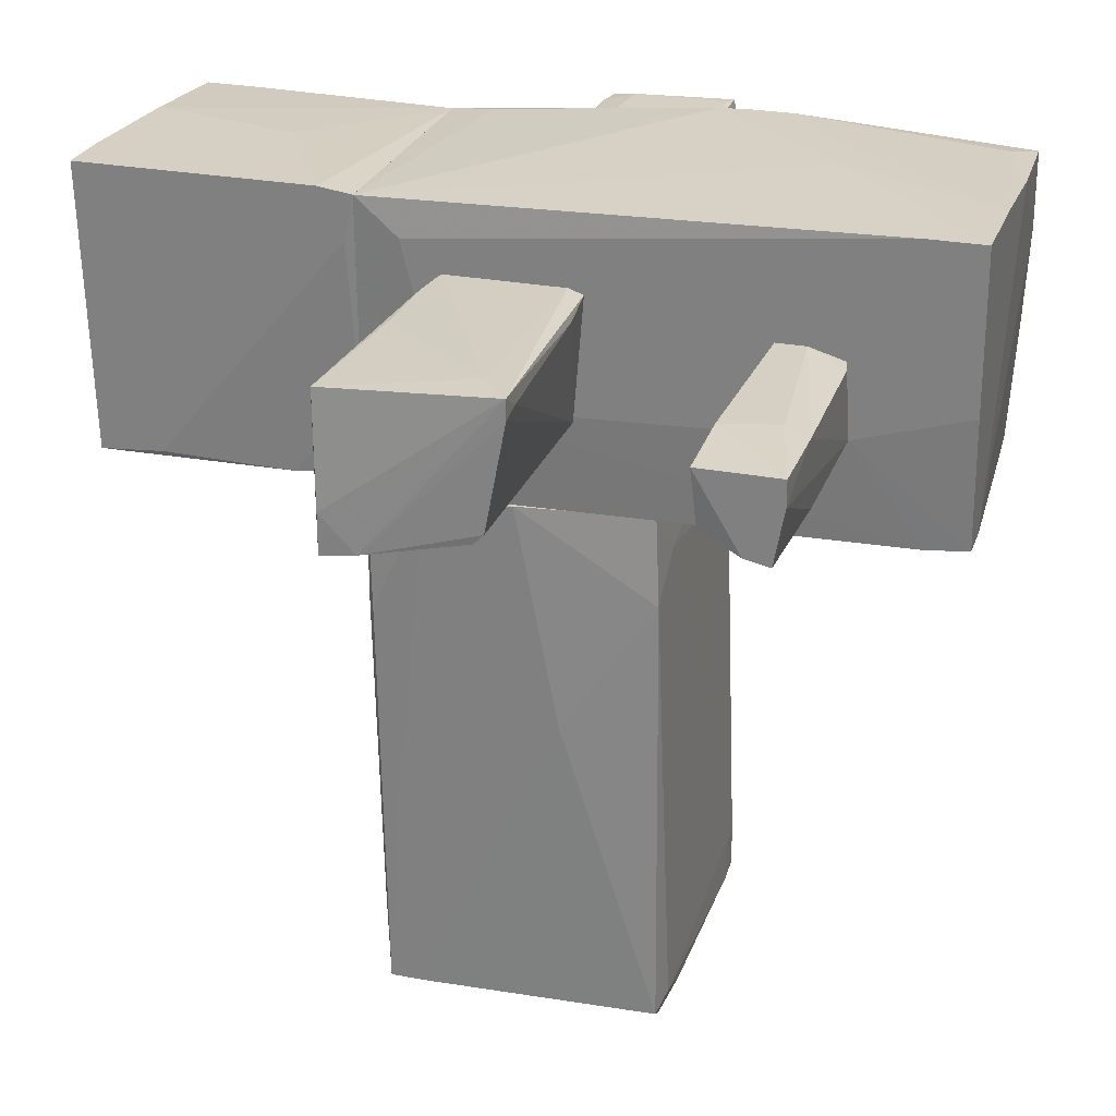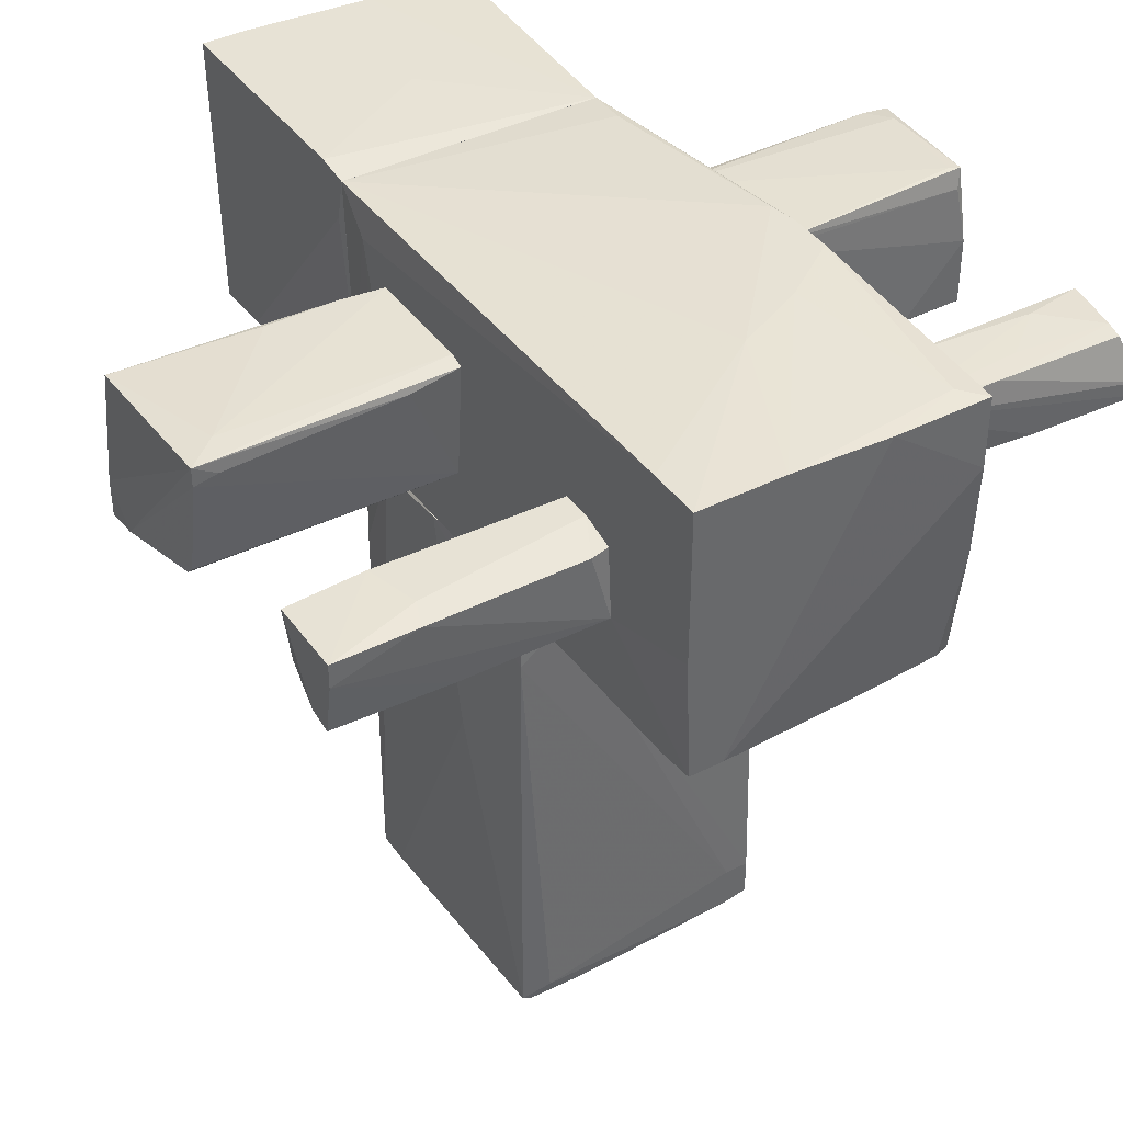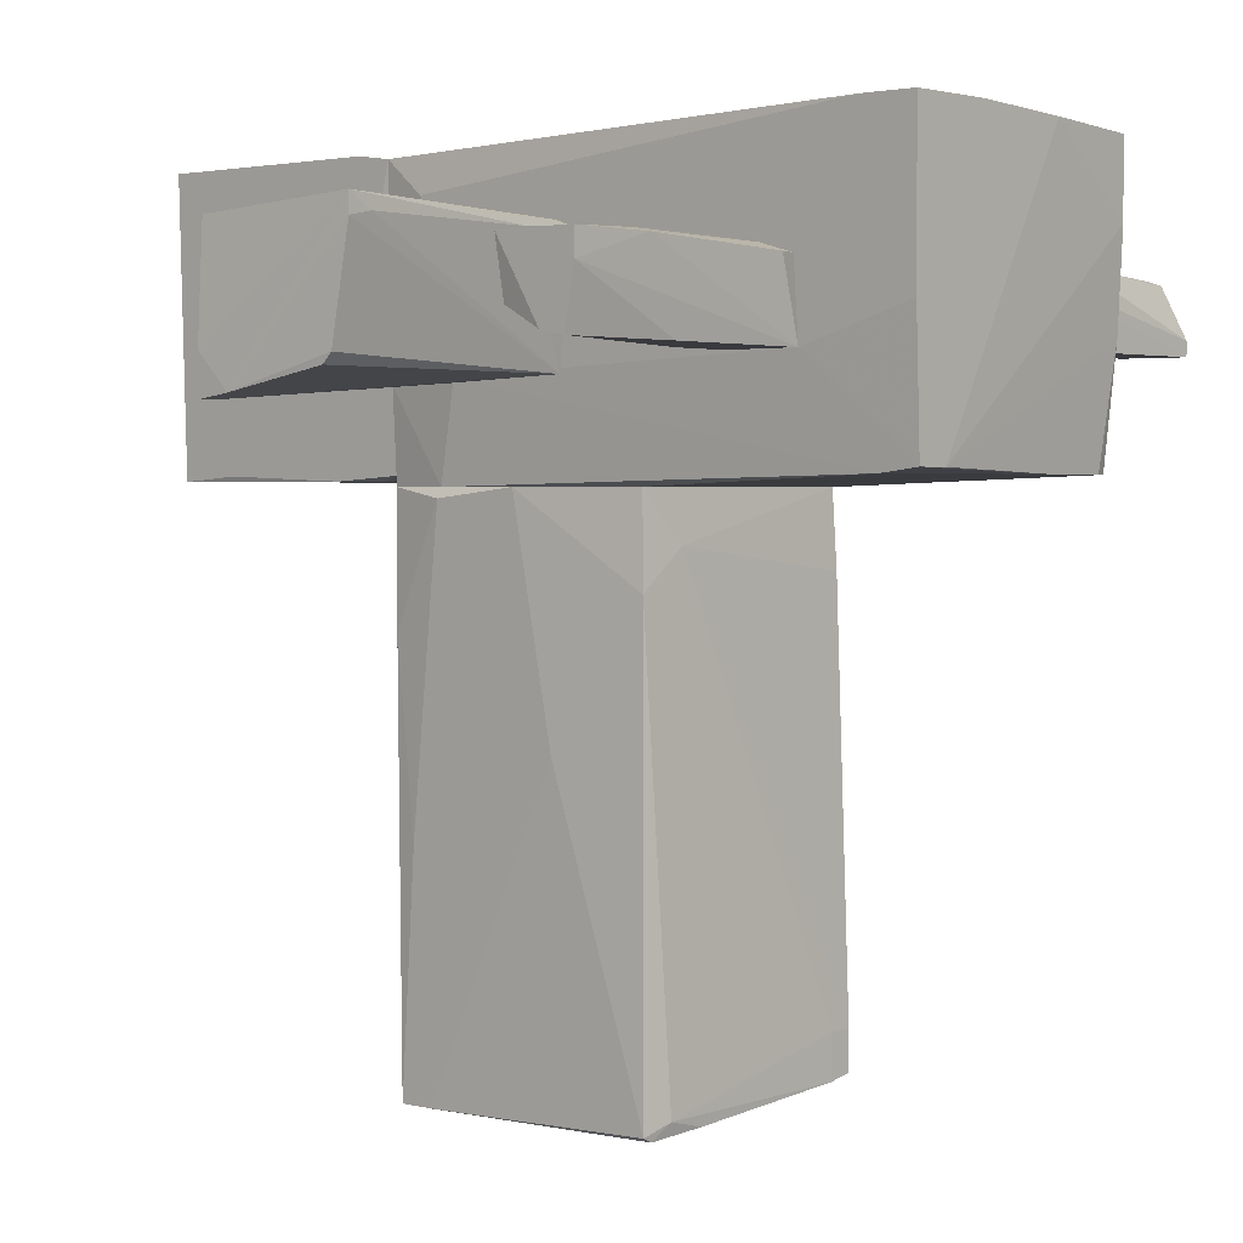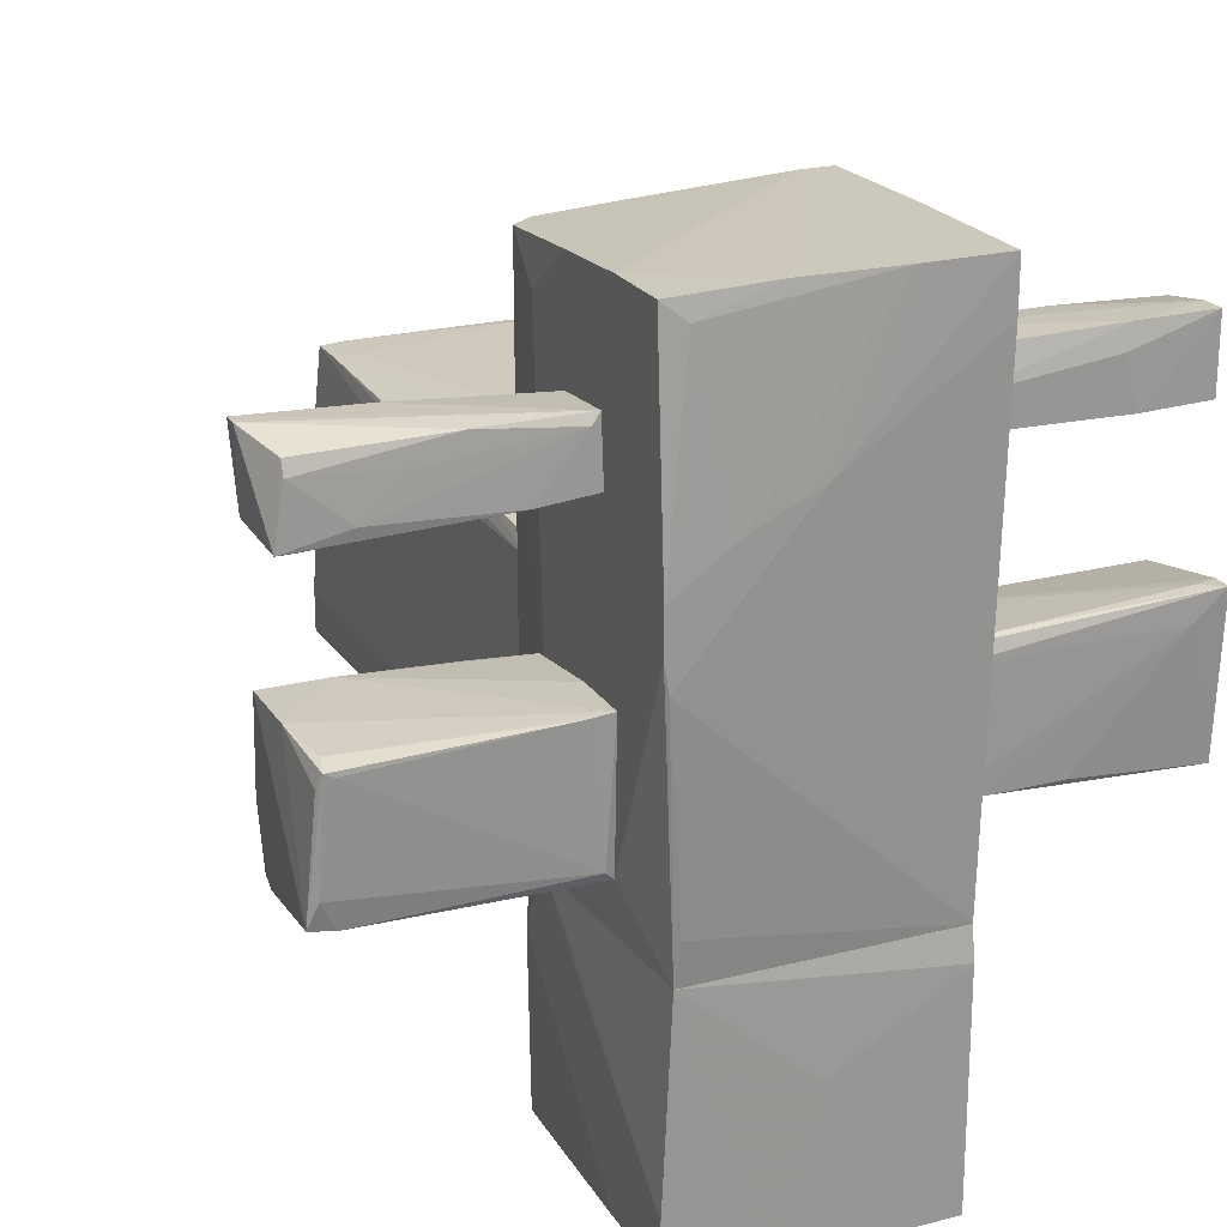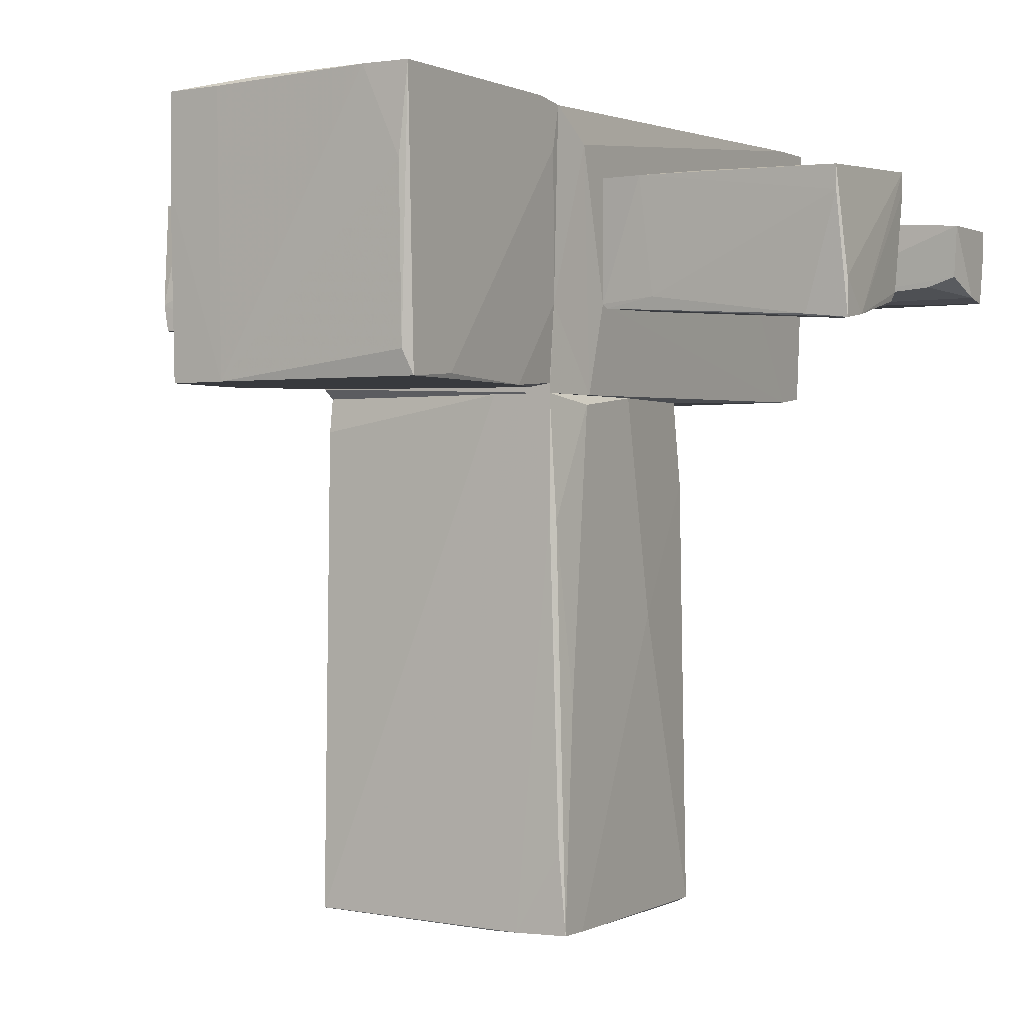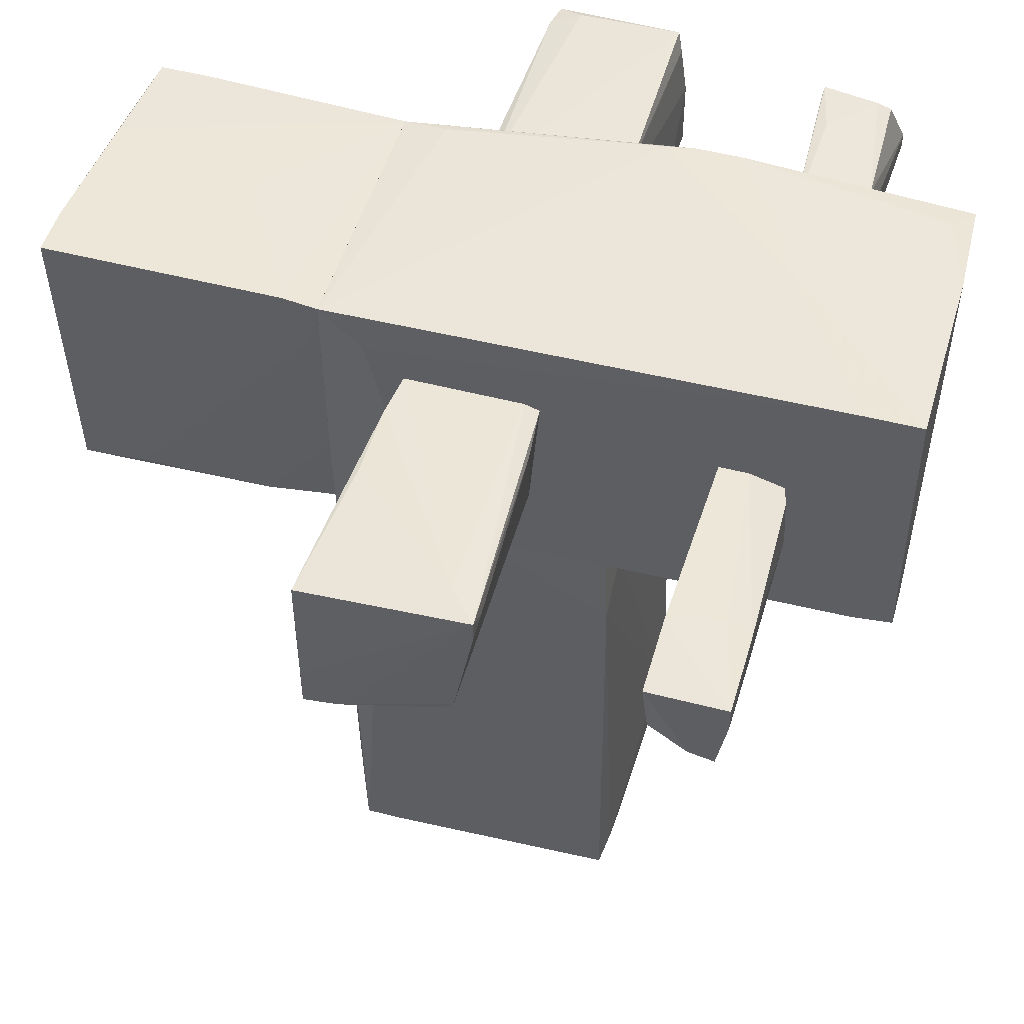
<metadata>
{"format":"obj","ext":"obj","renderer":"f3d","projection":"perspective","resolution":1024,"background":"white","views":[{"elev":26.0,"azim":-72.8,"up":"+Y"},{"elev":40.3,"azim":-32.0,"up":"+Y"},{"elev":2.3,"azim":-48.8,"up":"+Y"},{"elev":22.1,"azim":155.7,"up":"+Z"},{"elev":-0.1,"azim":-149.5,"up":"+Y"},{"elev":49.9,"azim":-73.9,"up":"+Y"}]}
</metadata>
<code>
o convex_0
v -1.019 -2.404 -1.004
v 0.9644 -3.63 0.9788
v 0.7841 -3.63 0.9788
v 0.9644 -0.1328 0.8346
v 1.037 -4.027 -1.221
v -0.9825 -4.063 0.9067
v -0.9465 -0.1328 -1.221
v -0.9104 -0.1328 0.8343
v 1.037 -0.1328 -1.112
v -1.019 -4.099 -1.112
v 1 -3.954 0.5099
v -1.019 -0.1328 -0.139
v -0.4777 -4.063 0.9426
v -0.9465 -0.7822 0.8703
v 1 -0.1328 0.7263
v 1.037 -0.3859 -1.149
v 0.9644 -3.919 0.9788
v -0.9465 -0.9985 -1.221
v -0.6219 -4.099 -1.148
v -0.4777 -0.1328 -1.221
v 1.037 -4.027 -0.9322
v -0.9104 -4.099 0.9067
v -1.019 -1.792 0.1852
v -0.5859 -0.4938 0.8705
v -1.019 -0.2054 -0.7879
v -0.7662 -3.99 0.9426
v 0.9644 -0.6739 0.8705
v 0.5676 -4.063 -1.112
v 1 -2.368 0.7263
v 1 -4.027 -0.7158
v 0.7841 -3.954 0.9788
v -0.9825 -1.071 -1.184
v -1.019 -4.099 -0.8598
v 1.037 -3.161 -0.8601
v 0.9644 -4.027 -1.221
v -0.9825 -3.486 -1.148
v -0.4417 -4.099 -1.148
v 1.037 -0.1328 -1.004
f 15 34 38
f 4 7 8
f 7 4 9
f 8 7 12
f 1 10 12
f 8 12 14
f 9 4 15
f 9 5 16
f 2 3 17
f 15 2 17
f 7 5 18
f 5 7 20
f 7 9 20
f 16 5 20
f 9 16 20
f 5 9 21
f 10 19 22
f 12 10 23
f 14 12 23
f 6 14 23
f 3 2 24
f 4 8 24
f 14 3 24
f 8 14 24
f 1 12 25
f 12 7 25
f 3 14 26
f 14 6 26
f 6 22 26
f 22 13 26
f 2 15 27
f 15 4 27
f 24 2 27
f 4 24 27
f 5 21 28
f 17 11 29
f 15 17 29
f 11 21 29
f 21 11 30
f 13 22 30
f 28 21 30
f 22 28 30
f 17 3 31
f 11 17 31
f 3 26 31
f 26 13 31
f 30 11 31
f 13 30 31
f 10 1 32
f 7 18 32
f 18 10 32
f 1 25 32
f 25 7 32
f 22 6 33
f 10 22 33
f 6 23 33
f 23 10 33
f 21 9 34
f 15 29 34
f 29 21 34
f 18 5 35
f 19 18 35
f 5 19 35
f 10 18 36
f 19 10 36
f 18 19 36
f 19 5 37
f 22 19 37
f 5 28 37
f 28 22 37
f 9 15 38
f 34 9 38
o convex_1
v -1.055 1.454 0.3657
v -3.002 1.273 -0.7518
v -3.074 0.372 -0.7157
v -3.002 1.526 0.4739
v -1.055 1.49 -0.6076
v -1.055 0.5524 0.2936
v -1.091 0.5163 -0.6076
v -3.002 0.5524 0.2576
v -3.002 1.454 -0.7518
v -3.002 0.6245 0.3297
v -2.821 1.418 0.4739
v -1.055 1.49 0.2576
v -1.379 1.49 -0.6436
v -3.074 0.4082 -0.4634
v -1.055 0.5524 -0.6076
v -2.749 0.4082 -0.7157
v -3.074 0.6605 -0.7157
v -2.749 1.526 0.2576
v -1.452 1.418 0.4018
v -3.002 0.372 -0.6436
v -1.488 0.5885 -0.6436
v -1.92 1.49 -0.6436
v -3.002 1.382 0.4739
f 52 48 61
f 43 39 44
f 40 41 47
f 46 44 48
f 42 39 50
f 39 43 50
f 40 47 51
f 44 46 52
f 46 48 52
f 43 44 53
f 44 45 53
f 51 43 53
f 41 40 54
f 45 41 54
f 47 41 55
f 42 47 55
f 41 52 55
f 52 42 55
f 47 42 56
f 42 50 56
f 50 43 56
f 43 51 56
f 39 42 57
f 44 39 57
f 42 49 57
f 49 44 57
f 45 44 58
f 41 45 58
f 52 41 58
f 44 52 58
f 40 51 59
f 53 45 59
f 51 53 59
f 54 40 59
f 45 54 59
f 51 47 60
f 47 56 60
f 56 51 60
f 48 44 61
f 49 42 61
f 44 49 61
f 42 52 61
o convex_2
v -3.002 0.6966 1.916
v -1.055 1.273 1.844
v -1.055 1.273 1.628
v -1.055 0.6606 2.133
v -3.002 1.237 2.169
v -1.055 0.6606 1.592
v -3.002 1.237 1.592
v -1.199 1.201 2.133
v -3.002 0.6606 2.096
v -2.749 0.7687 1.628
v -2.425 1.273 1.592
v -1.488 0.6606 1.592
v -3.002 1.057 2.169
v -2.389 1.237 2.169
v -2.965 0.8408 1.628
v -2.317 1.273 1.988
v -1.055 1.201 2.096
v -1.055 1.021 1.592
v -2.136 0.6606 2.133
f 74 70 80
f 64 63 65
f 64 65 67
f 62 66 68
f 66 62 70
f 67 65 70
f 63 64 72
f 68 66 72
f 67 68 72
f 68 67 73
f 70 62 73
f 67 70 73
f 62 71 73
f 66 70 74
f 69 63 75
f 65 69 75
f 74 65 75
f 66 74 75
f 62 68 76
f 71 62 76
f 68 73 76
f 73 71 76
f 63 72 77
f 72 66 77
f 75 63 77
f 66 75 77
f 65 63 78
f 63 69 78
f 69 65 78
f 64 67 79
f 72 64 79
f 67 72 79
f 70 65 80
f 65 74 80
o convex_3
v -0.008948 1.995 -2.05
v -1.019 -0.09672 -3.168
v -0.1532 -0.09672 -3.168
v 1 -0.06048 -1.221
v 1.037 1.958 -3.132
v -1.019 1.958 -1.221
v -1.019 1.995 -3.24
v -0.9465 -0.06048 -1.221
v 0.9644 1.958 -1.221
v 1 -0.09672 -3.132
v 1.037 0.228 -1.221
v -0.9825 -0.09672 -1.726
v -0.658 1.995 -3.24
v -1.019 1.995 -1.473
v -0.9465 0.08363 -3.204
v 0.5676 -0.09672 -3.168
v 1.037 -0.06048 -1.762
v 0.2793 1.995 -3.168
v -0.8742 -0.09672 -1.401
v 1 -0.09672 -2.447
v 1.037 1.958 -2.771
v 1.037 1.273 -3.132
v -0.9465 1.345 -3.24
v -1.019 -0.06048 -2.699
v 0.6036 1.958 -3.168
v -0.9825 0.5164 -1.221
v -1.019 1.634 -1.293
f 92 106 107
f 82 86 87
f 82 83 90
f 86 84 91
f 89 86 91
f 82 90 92
f 87 81 93
f 81 87 94
f 87 86 94
f 89 81 94
f 86 89 94
f 83 82 95
f 82 87 95
f 90 83 96
f 83 95 96
f 91 84 97
f 85 91 97
f 81 89 98
f 93 81 98
f 84 88 99
f 88 92 99
f 92 90 99
f 97 84 100
f 90 97 100
f 84 99 100
f 99 90 100
f 91 85 101
f 89 91 101
f 98 89 101
f 85 98 101
f 90 96 102
f 97 90 102
f 85 97 102
f 87 93 103
f 95 87 103
f 93 96 103
f 96 95 103
f 86 82 104
f 82 92 104
f 96 93 105
f 98 85 105
f 93 98 105
f 102 96 105
f 85 102 105
f 84 86 106
f 88 84 106
f 92 88 106
f 86 104 107
f 104 92 107
f 106 86 107
o convex_4
v 0.6398 2.103 1.556
v -0.9465 -0.1328 -1.221
v -0.9825 0.5165 -1.221
v -1.019 -0.02445 2.962
v 1.036 -0.1328 -1.112
v 1.072 -0.06034 2.817
v -1.055 2.067 2.962
v 0.9643 1.958 -1.221
v -1.019 1.958 -1.221
v 1.109 1.994 2.926
v 1.109 1.454 -0.7159
v -1.055 0.5526 -0.6074
v -0.9103 -0.1328 0.8346
v 1.072 2.103 0.6905
v 1.036 -0.06034 -1.221
v 1.109 0.4443 0.04197
v 0.9643 -0.1328 0.835
v 1.109 0.769 2.889
v -1.019 -0.1328 -0.7519
v -1.055 1.706 -0.896
v -1.055 0.913 2.962
v 0.3514 2.031 2.962
v 0.09899 2.103 1.808
v 0.3874 -0.06034 2.889
v 1.109 2.103 0.9067
v -1.019 -0.06056 2.673
v 1.109 1.454 2.926
v -1.055 2.067 2.565
v 1.109 0.5526 -0.6434
v -0.7661 -0.02445 2.962
v 1.109 0.3001 2.529
v 0.9283 2.031 2.781
v -0.4057 2.067 2.962
v 0.9283 1.994 -0.8956
v -1.055 0.6607 2.132
v 1.109 2.103 1.231
v 0.9643 -0.06034 2.853
v 1.036 0.264 -1.221
f 118 122 145
f 109 110 115
f 115 110 116
f 109 112 120
f 112 109 122
f 109 115 122
f 113 112 123
f 118 117 123
f 112 113 124
f 120 112 124
f 123 117 125
f 110 109 126
f 109 120 126
f 116 110 127
f 119 114 127
f 110 126 127
f 126 119 127
f 111 114 128
f 114 119 128
f 114 111 129
f 108 121 130
f 121 116 130
f 120 124 131
f 118 115 132
f 117 118 132
f 121 108 132
f 115 121 132
f 119 126 133
f 126 120 133
f 131 111 133
f 120 131 133
f 125 117 134
f 117 129 134
f 116 127 135
f 127 114 135
f 114 130 135
f 130 116 135
f 112 122 136
f 122 118 136
f 118 123 136
f 123 112 136
f 129 111 137
f 111 131 137
f 131 125 137
f 125 134 137
f 134 129 137
f 113 123 138
f 125 113 138
f 123 125 138
f 129 117 139
f 114 129 140
f 130 114 140
f 108 130 140
f 129 139 140
f 139 108 140
f 115 116 141
f 116 121 141
f 121 115 141
f 111 128 142
f 128 119 142
f 119 133 142
f 133 111 142
f 132 108 143
f 117 132 143
f 139 117 143
f 108 139 143
f 124 113 144
f 113 125 144
f 131 124 144
f 125 131 144
f 115 118 145
f 122 115 145
o convex_5
v 2.911 1.598 0.3657
v 2.479 0.4803 -0.7519
v 1.109 0.4441 0.04124
v 1.109 1.454 -0.7158
v 2.947 0.5163 0.4379
v 1.109 1.49 0.3657
v 3.02 1.526 -0.6076
v 1.109 0.5523 -0.6437
v 2.911 0.4803 -0.7519
v 1.145 0.4441 0.3297
v 1.181 1.49 -0.6437
v 2.947 1.021 0.4379
v 2.947 0.6966 -0.7519
v 2.479 0.5163 0.4379
v 2.839 1.526 -0.6437
v 2.947 0.4803 -0.247
v 1.361 0.5163 -0.6797
v 1.325 1.526 0.3657
v 1.65 0.4441 0.3657
v 2.947 1.562 -0.4273
v 1.109 1.021 0.3657
v 2.875 1.454 0.4018
v 2.839 1.598 0.3297
v 2.947 1.562 0.2576
f 157 152 169
f 149 148 151
f 148 149 153
f 148 147 154
f 149 151 156
f 150 152 157
f 147 149 158
f 154 147 158
f 157 151 159
f 150 157 159
f 149 156 160
f 158 149 160
f 152 158 160
f 152 150 161
f 158 152 161
f 154 158 161
f 147 148 162
f 149 147 162
f 148 153 162
f 153 149 162
f 156 151 163
f 148 154 164
f 155 148 164
f 159 155 164
f 150 159 164
f 161 150 164
f 154 161 164
f 146 152 165
f 152 160 165
f 160 156 165
f 151 148 166
f 148 155 166
f 159 151 166
f 155 159 166
f 157 146 167
f 151 157 167
f 163 151 167
f 146 163 167
f 156 163 168
f 163 146 168
f 146 165 168
f 165 156 168
f 152 146 169
f 146 157 169
o convex_6
v 2.19 1.273 1.916
v 2.911 1.201 1.52
v 2.911 1.237 1.52
v 1.109 0.913 1.628
v 3.092 0.7326 2.169
v 1.109 1.273 2.096
v 3.056 0.7687 1.592
v 1.109 0.7687 2.06
v 1.109 1.31 1.628
v 2.947 1.201 2.06
v 1.325 0.7687 1.628
v 3.019 1.237 1.52
v 1.902 1.273 2.096
v 3.019 0.7326 1.7
v 2.226 0.7326 2.133
v 3.092 0.8409 2.169
v 1.542 1.31 1.592
v 1.181 1.31 2.024
v 1.109 0.7687 1.664
v 2.947 1.237 1.952
v 2.983 0.8768 1.556
v 2.551 1.273 1.628
f 170 189 191
f 175 173 177
f 173 175 178
f 173 171 180
f 171 172 181
f 176 174 183
f 180 176 183
f 174 175 184
f 175 177 184
f 183 174 184
f 175 174 185
f 174 176 185
f 176 181 185
f 181 179 185
f 182 175 185
f 179 182 185
f 172 171 186
f 171 173 186
f 173 178 186
f 181 172 186
f 178 175 187
f 175 182 187
f 182 170 187
f 186 178 187
f 177 173 188
f 173 180 188
f 180 183 188
f 183 184 188
f 184 177 188
f 179 181 189
f 170 182 189
f 182 179 189
f 180 171 190
f 176 180 190
f 171 181 190
f 181 176 190
f 181 186 191
f 187 170 191
f 186 187 191
f 189 181 191

</code>
